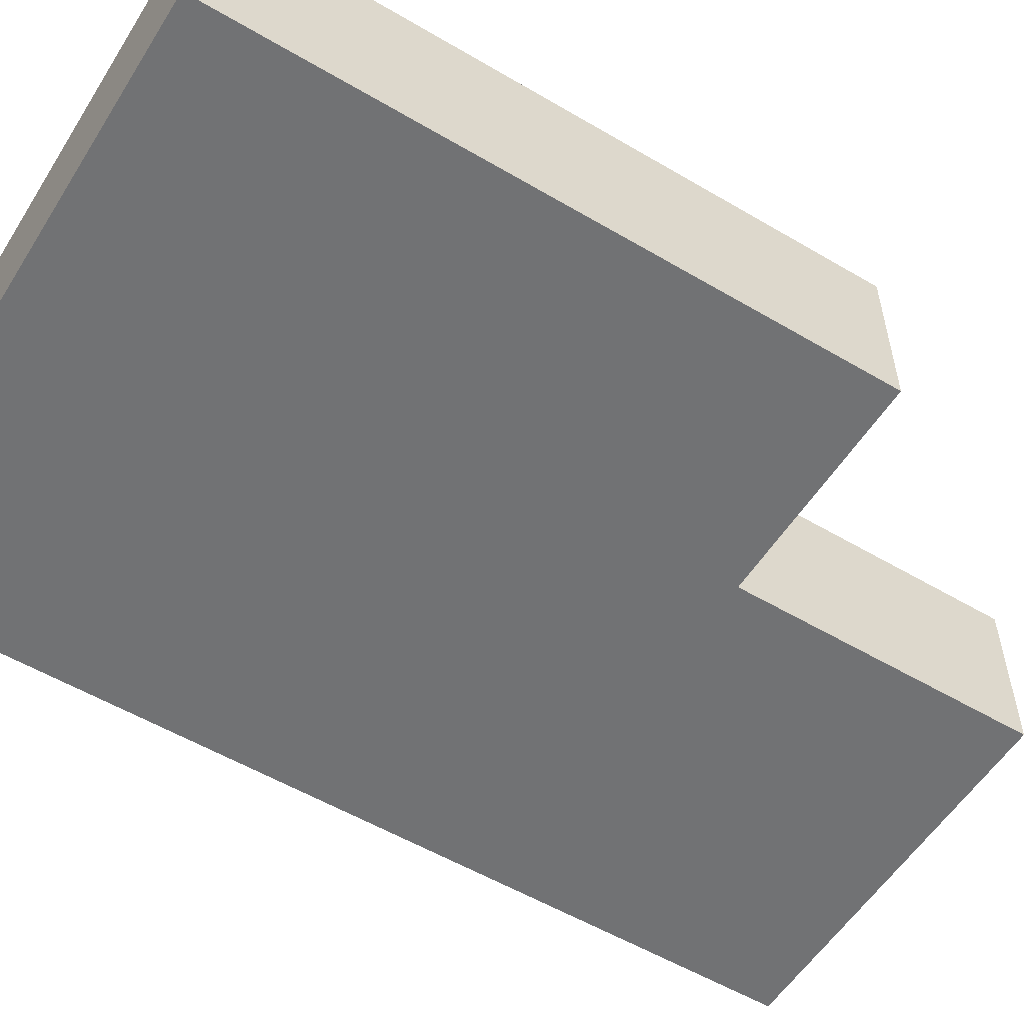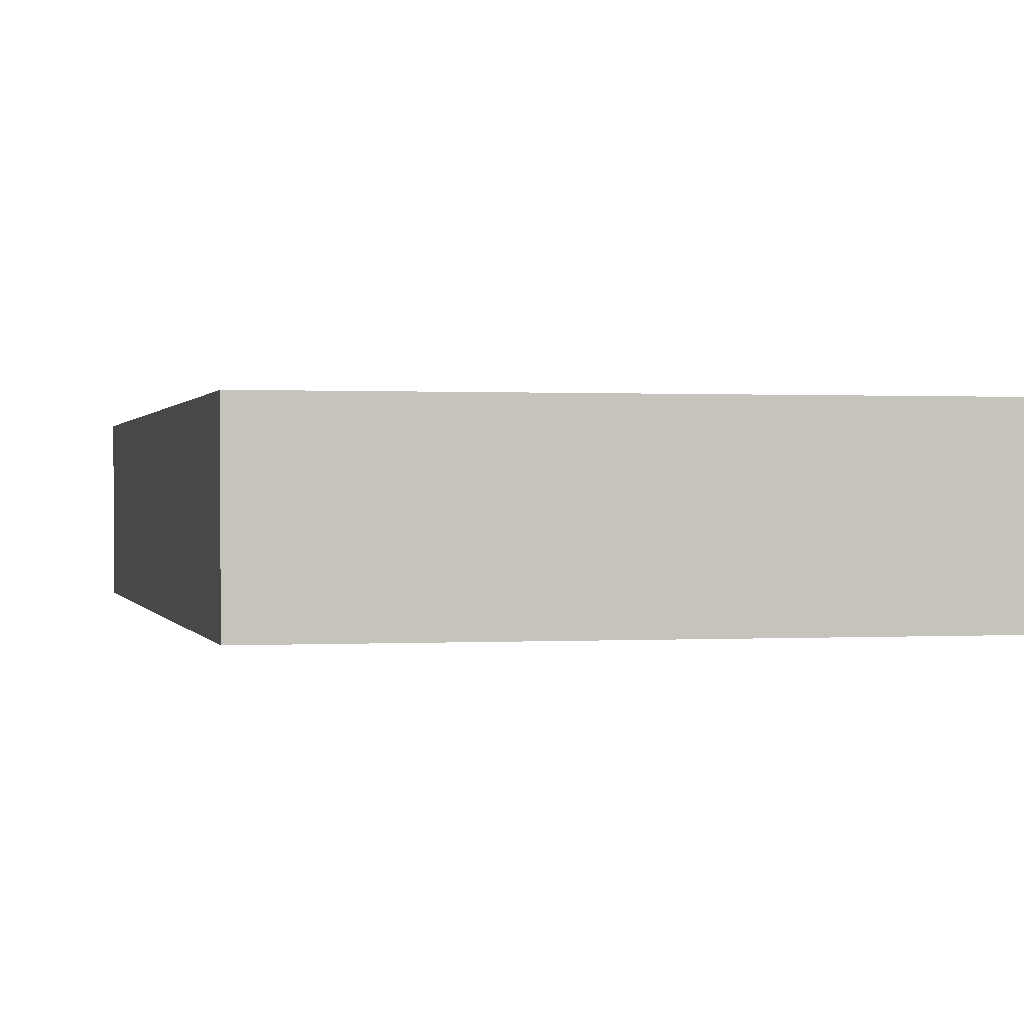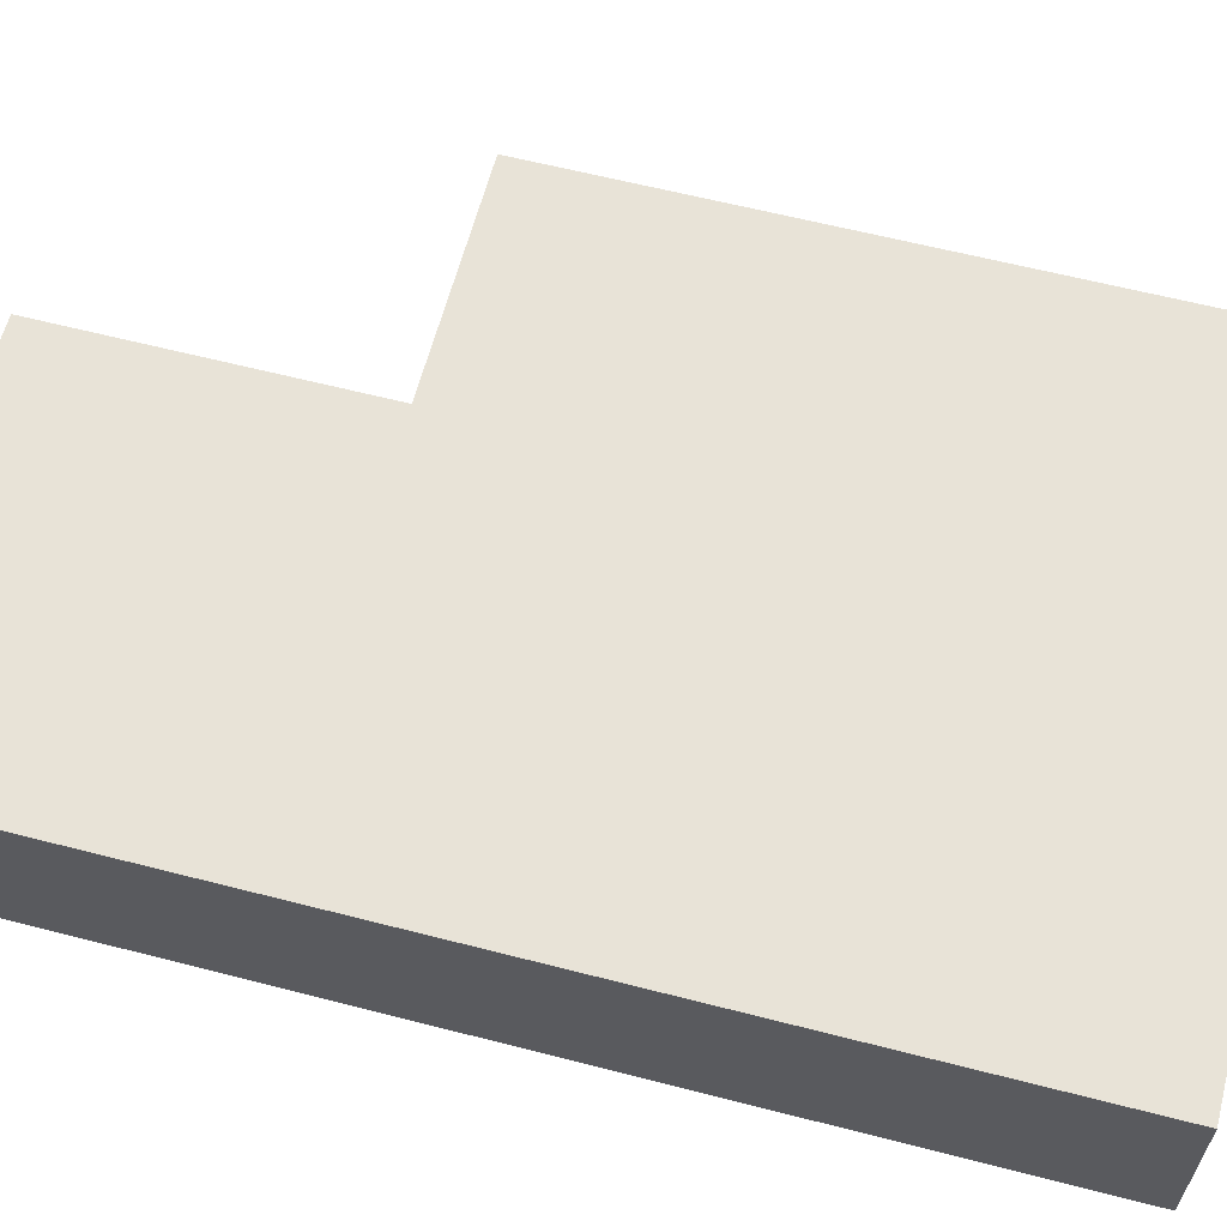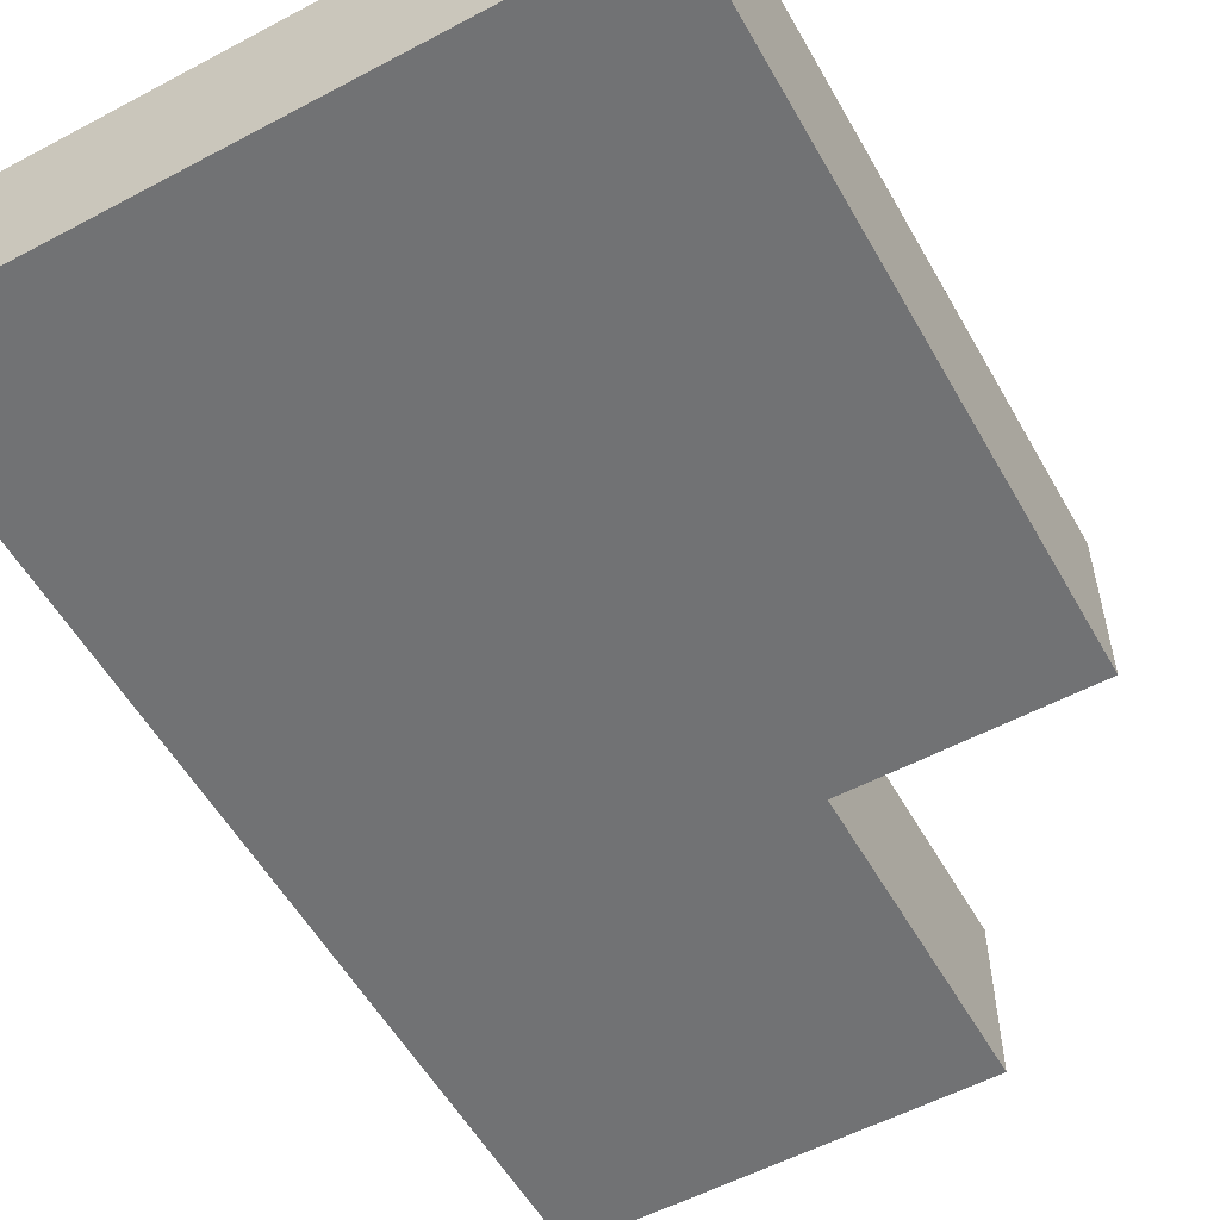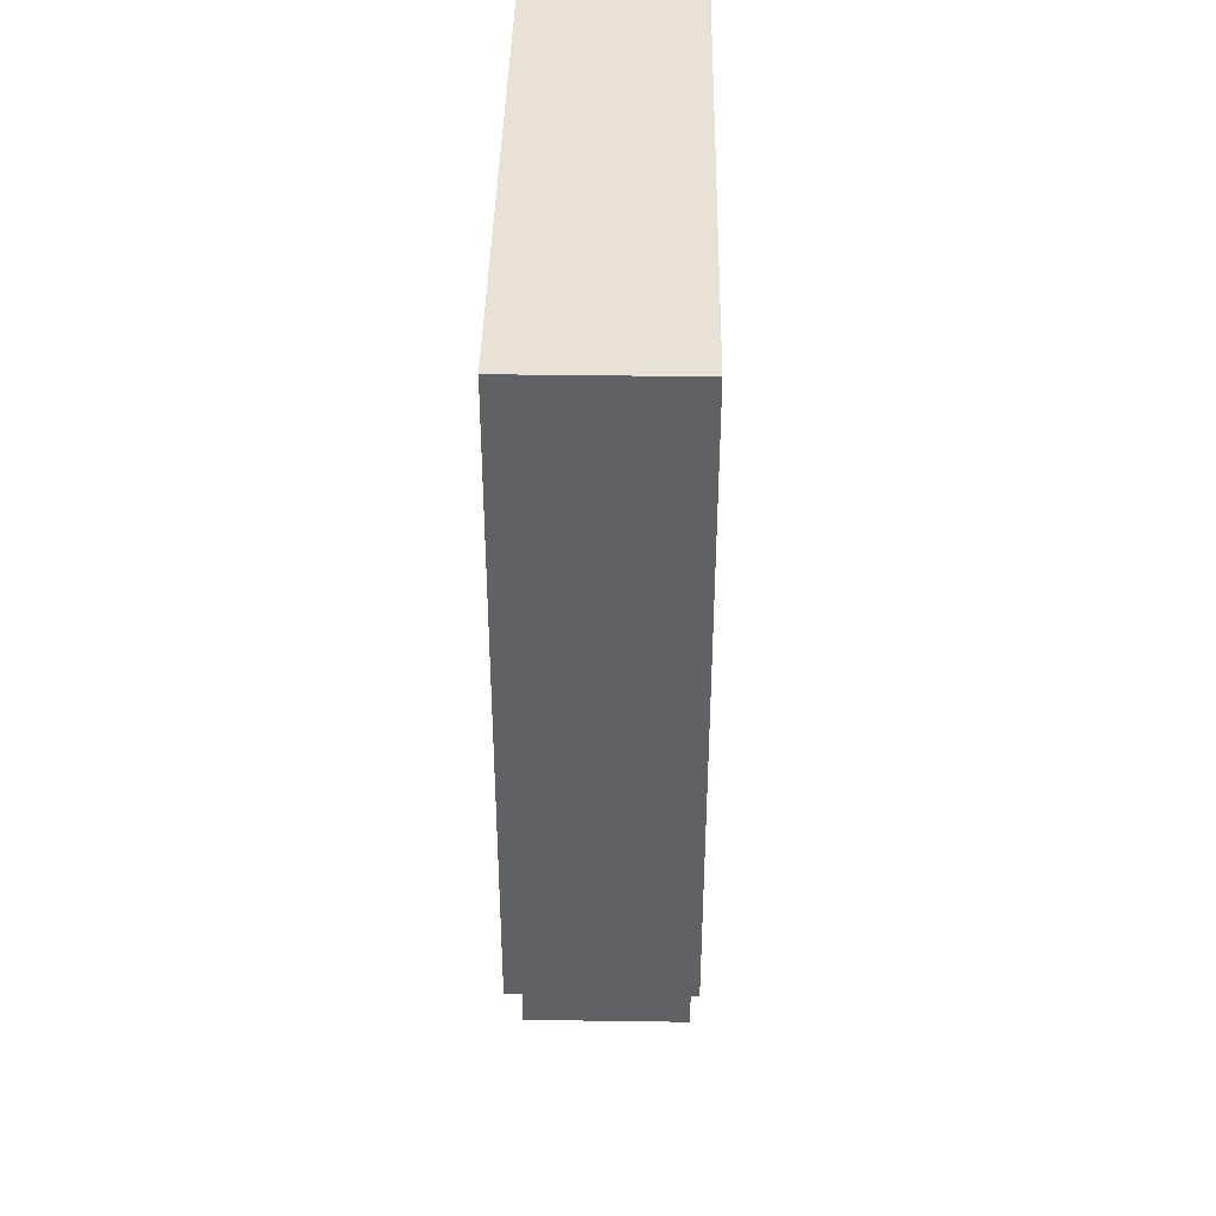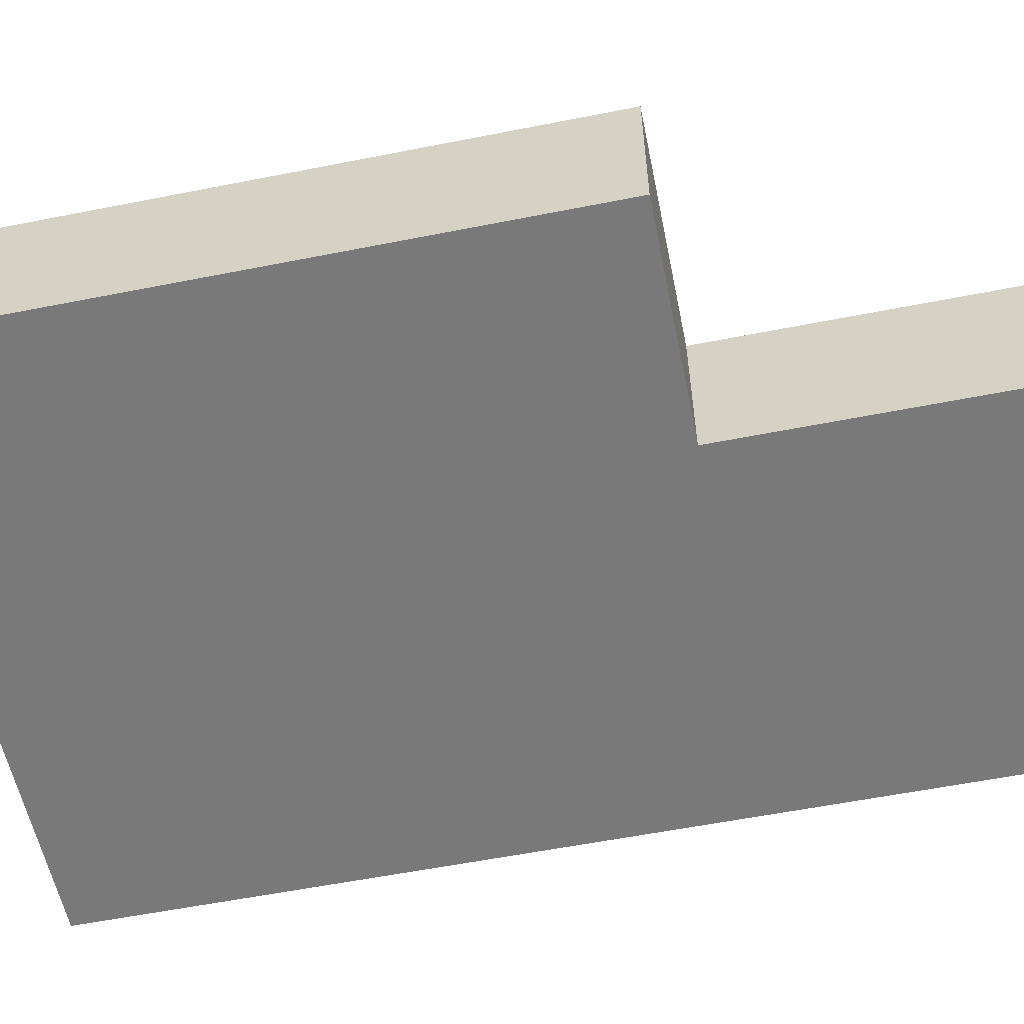
<metadata>
{"format":"obj","ext":"obj","renderer":"f3d","projection":"perspective","resolution":1024,"background":"white","views":[{"elev":-55.5,"azim":57.0,"up":"+Y"},{"elev":0.4,"azim":-14.1,"up":"+Y"},{"elev":61.6,"azim":-76.5,"up":"+Y"},{"elev":-55.6,"azim":28.0,"up":"+Y"},{"elev":41.5,"azim":91.0,"up":"+Z"},{"elev":-57.8,"azim":100.4,"up":"+Y"}]}
</metadata>
<code>
v  19.45 -2.449e-17 0.4
v  0.0001129 5.302 -0.0001678
v  0 0 0
v  19.45 5.302 0.3998
v  19.88 1.222e-15 -19.95
v  19.88 5.302 -19.95
v  12.7 5.302 -20.09
v  12.7 1.23e-15 -20.09
v  12.9 1.815e-15 -29.64
v  12.9 5.302 -29.64
v  3.938 5.302 -29.84
v  3.938 1.827e-15 -29.84
v  0.6289 5.302 -29.91
v  0.6288 1.831e-15 -29.91
g defaultobject
f 1 2 3
f 2 1 4
f 5 4 1
f 4 5 6
f 7 5 8
f 5 7 6
f 9 7 8
f 7 9 10
f 11 9 12
f 9 11 10
f 13 12 14
f 12 13 11
f 2 14 3
f 14 2 13
f 3 5 1
f 5 3 8
f 8 3 14
f 8 14 9
f 9 14 12
f 4 13 2
f 13 4 7
f 7 4 6
f 7 11 13
f 11 7 10

</code>
